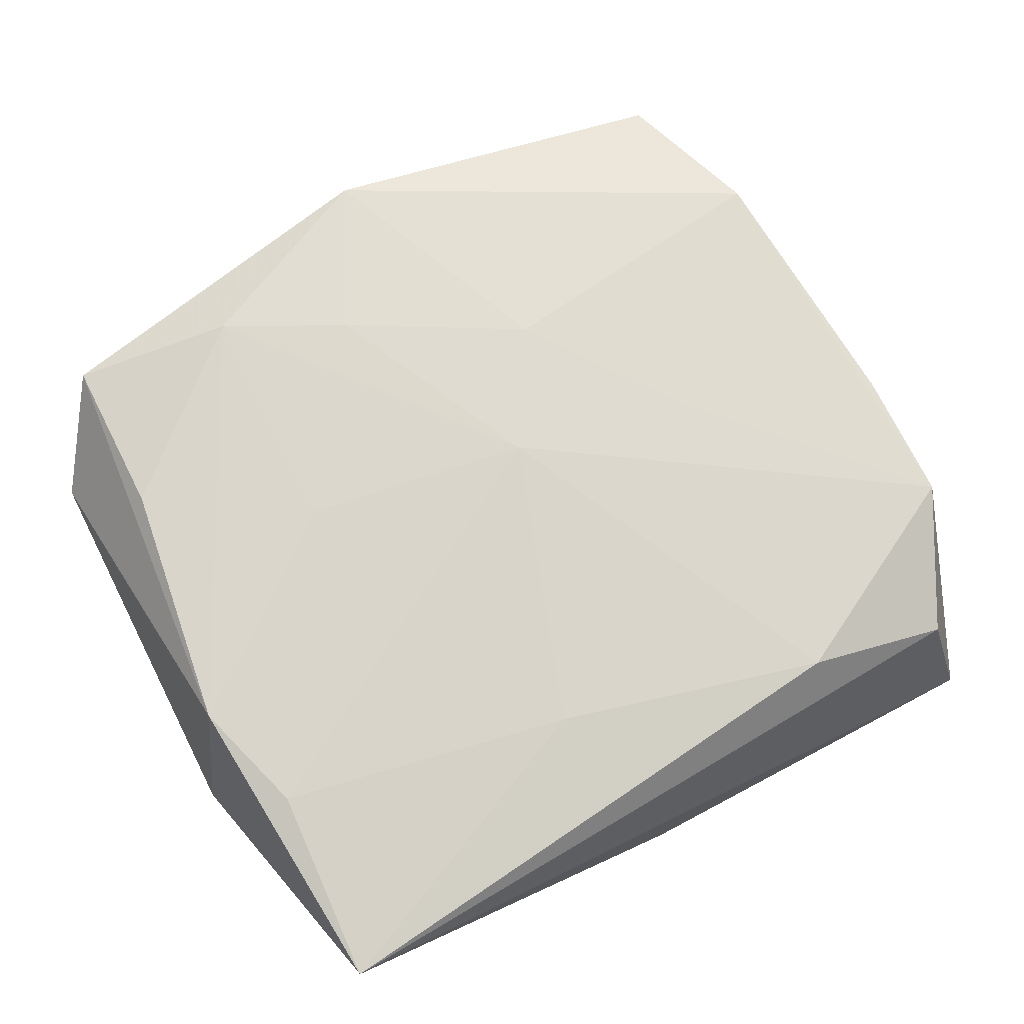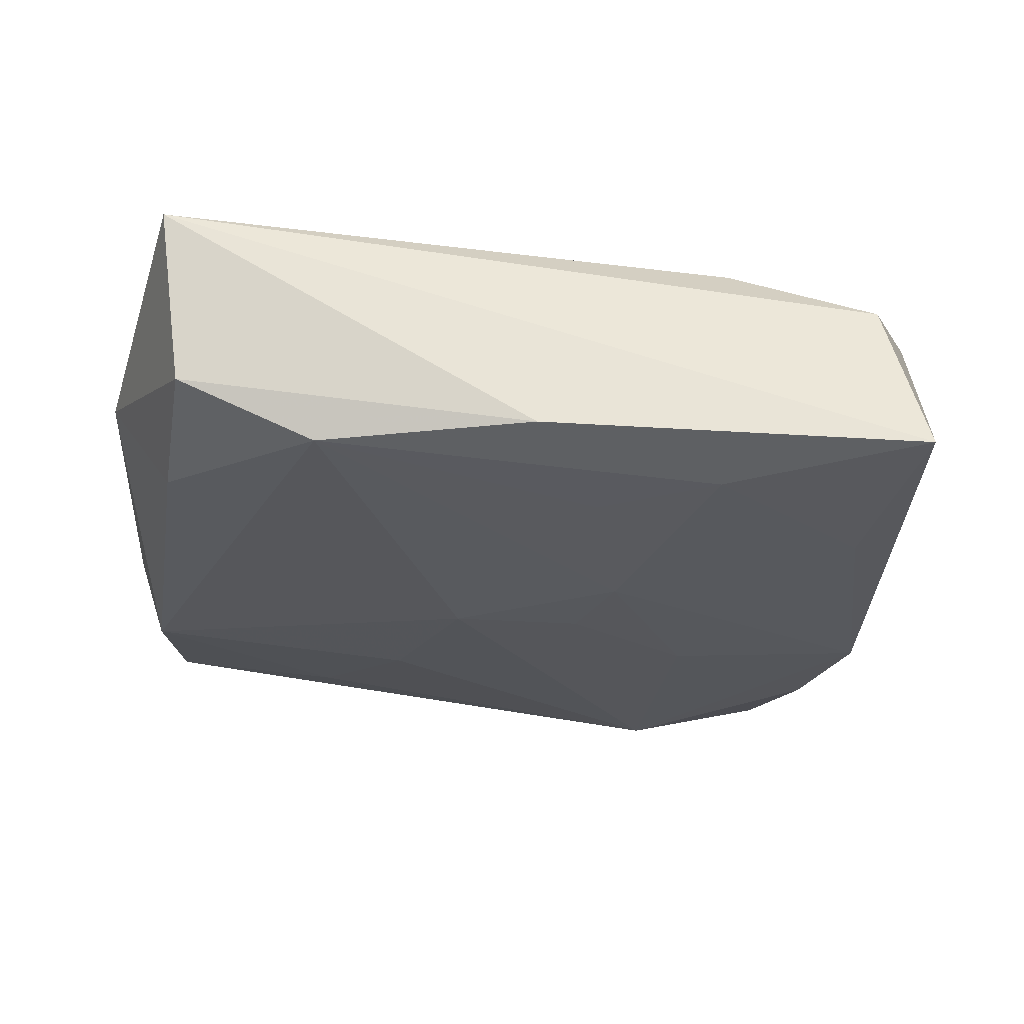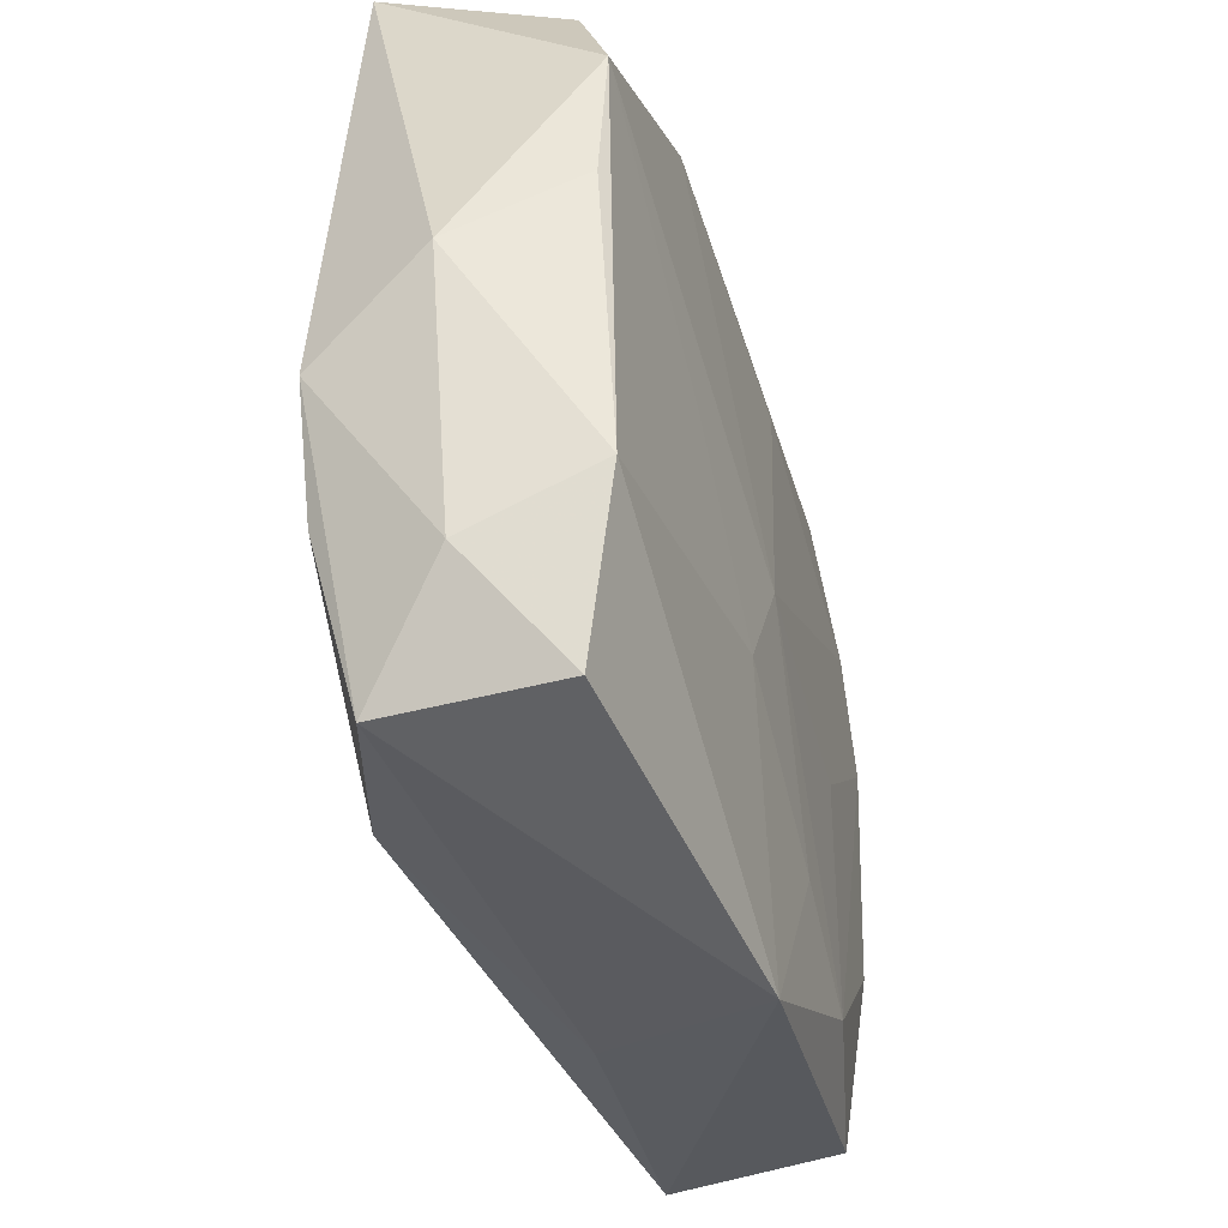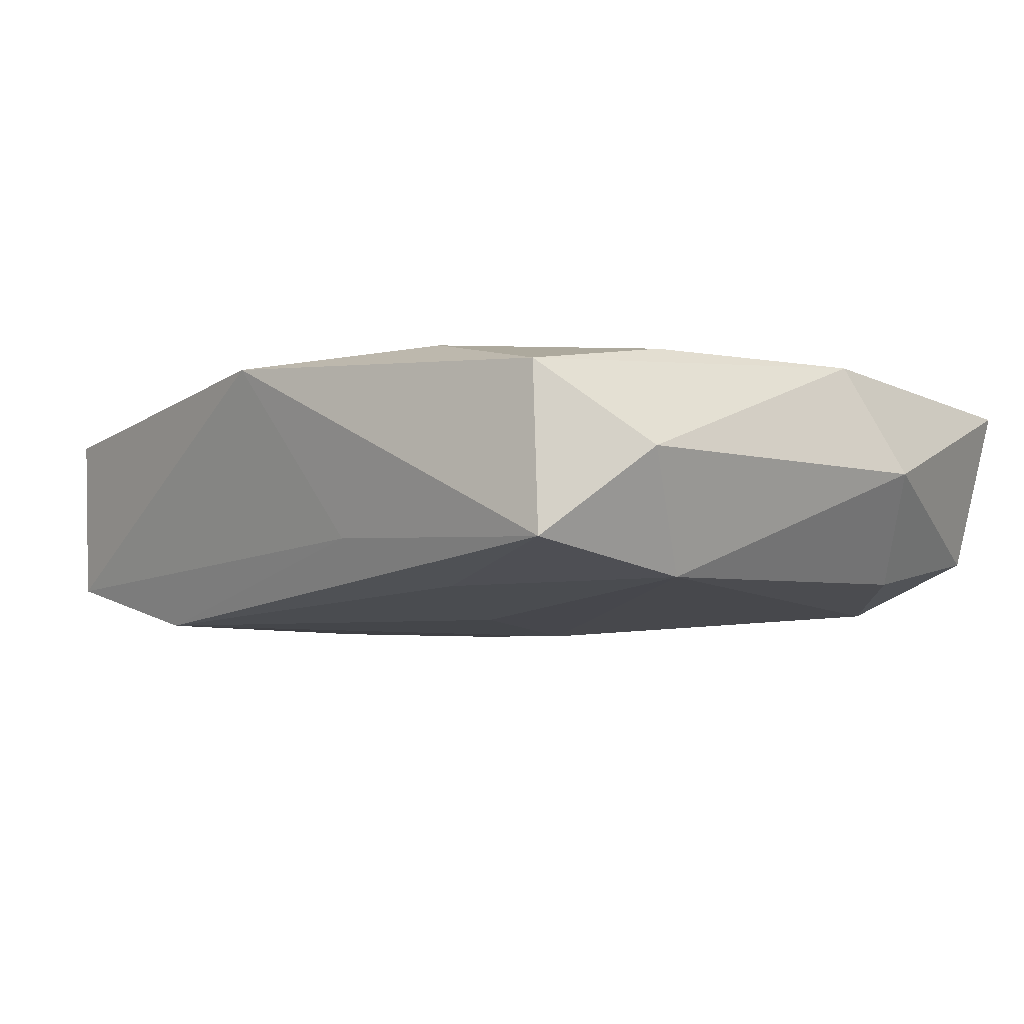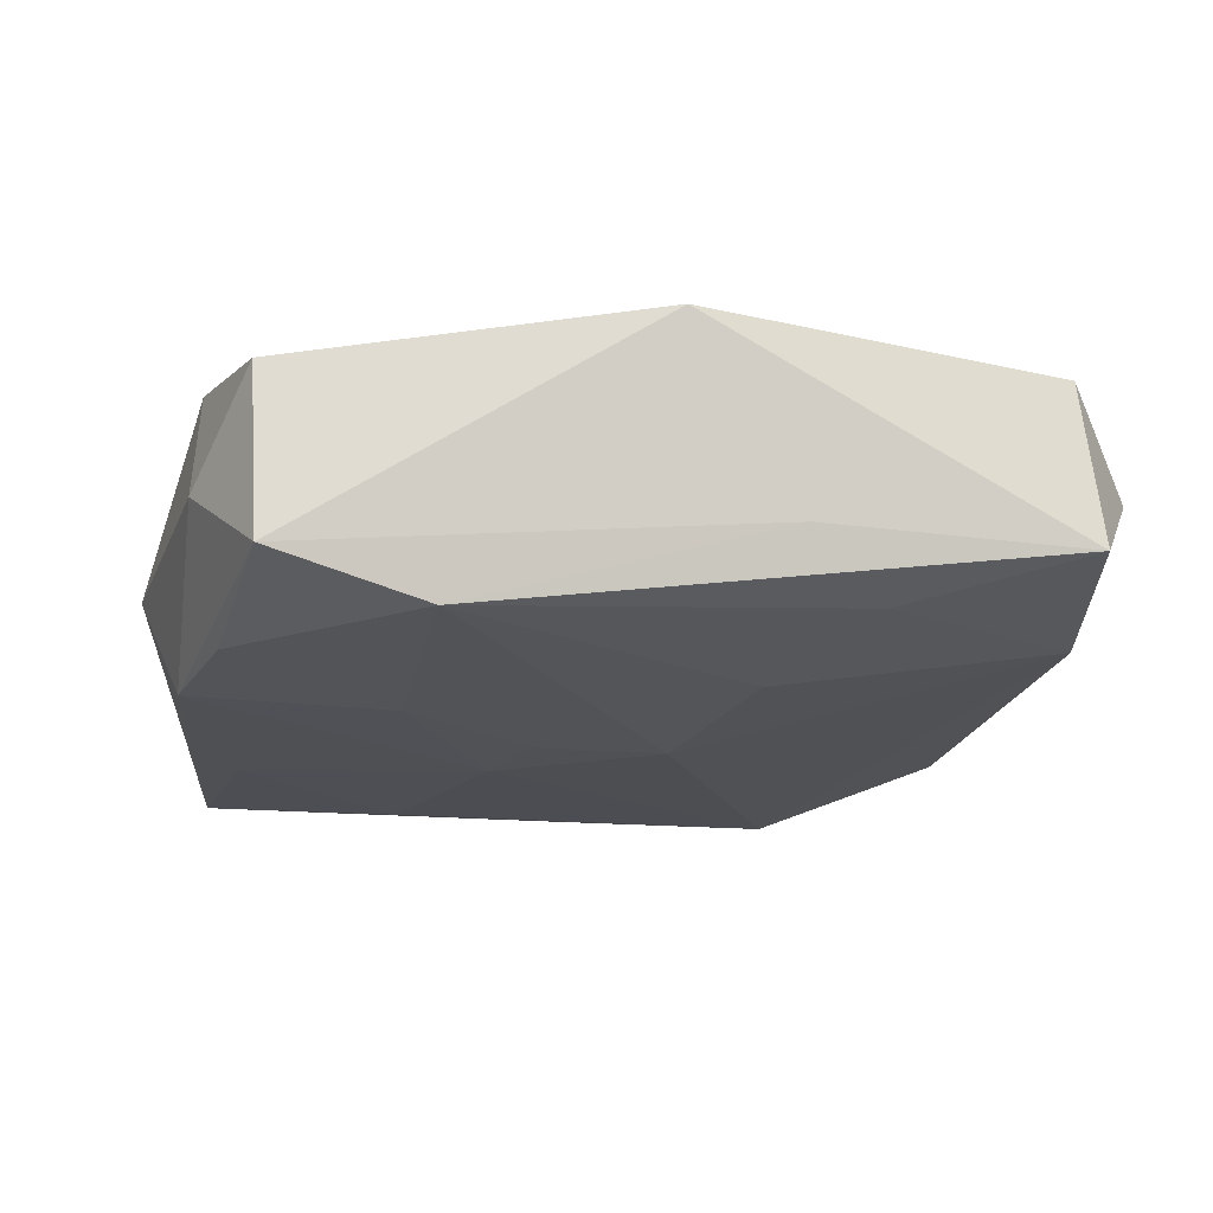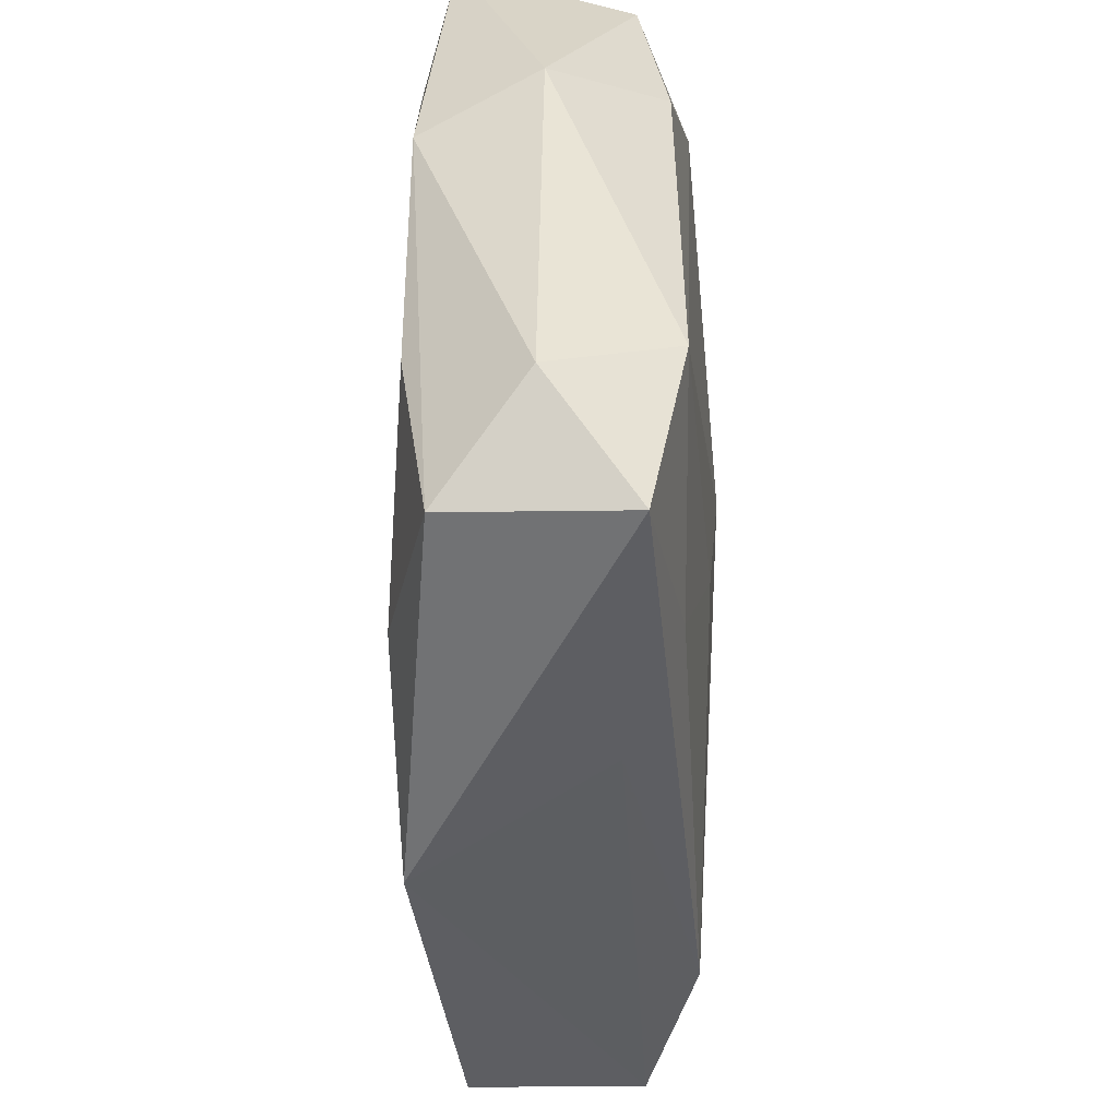
<metadata>
{"format":"obj","ext":"obj","renderer":"f3d","projection":"perspective","resolution":1024,"background":"white","views":[{"elev":72.9,"azim":152.1,"up":"+Z"},{"elev":-27.7,"azim":174.4,"up":"+Z"},{"elev":-39.1,"azim":-75.1,"up":"+Y"},{"elev":-3.6,"azim":45.2,"up":"+Z"},{"elev":-20.4,"azim":-9.0,"up":"+Z"},{"elev":-46.3,"azim":88.2,"up":"+Y"}]}
</metadata>
<code>
v -0.02765 -0.02874 -0.007567
v 0.0004455 -0.03263 0.009977
v -0.03177 -0.01608 0.008373
v -0.03223 -0.02054 -0.001288
v 0.02921 -0.02791 0.00864
v 0.03085 0.03079 0.008367
v 0.02941 -0.01415 0.01066
v 0.004818 1.414e-05 -0.01172
v 0.001032 0.03079 -0.008992
v 0.03013 0.01483 -0.007243
v 0.02973 0.01535 0.01041
v 0.00947 -0.01299 -0.01035
v 0.006076 0.02018 0.01017
v -0.008314 0.006909 -0.0117
v -0.01687 0.0001953 0.009813
v 0.03554 0.0103 0.001869
v -0.01616 -0.006808 -0.01149
v -0.03579 -7.933e-05 -0.001761
v -0.02969 -0.0158 -0.01059
v 0.02902 0.02805 -0.005169
v 0.006514 -0.02024 0.01113
v -0.03249 -0.005966 -0.01086
v 0.035 -0.02073 0.002273
v 0.0325 0.006012 0.01071
v 0.01655 -0.005826 0.01119
v -0.03338 0.005817 0.007599
v -0.004975 0.02041 -0.01071
v 0.0162 -0.02523 0.01115
v -0.02786 0.01445 -0.0103
v -0.02842 -0.02862 0.005677
v 0.01807 0.02755 -0.00979
v -0.02763 0.02765 0.00468
v 0.0161 -0.02374 -0.007817
v -0.01573 0.02582 0.008743
v 0.009323 -0.02933 -0.00401
v -0.007604 -0.01246 0.01079
v 0.03219 -0.01531 -0.007275
v -0.001731 -0.002786 0.01128
v -0.00576 -4.721e-05 -0.01172
v -0.03292 0.01672 0.00814
v -0.01436 0.02498 -0.01056
v -0.03031 0.03079 -0.009075
v -0.01547 -0.02752 -0.0108
v 0.03055 -0.02872 -0.00457
f 20 6 16
f 32 6 42
f 42 40 32
f 42 6 9
f 6 20 9
f 31 9 20
f 8 14 31
f 10 20 16
f 10 31 20
f 18 40 42
f 42 22 18
f 34 13 6
f 6 32 34
f 34 32 40
f 34 40 38
f 38 13 34
f 29 22 42
f 29 14 22
f 1 22 19
f 19 43 1
f 22 43 19
f 8 31 37
f 31 10 37
f 37 10 16
f 22 14 17
f 17 43 22
f 35 2 1
f 44 2 35
f 1 43 35
f 35 43 44
f 1 2 30
f 27 31 14
f 42 9 41
f 9 31 41
f 31 27 41
f 41 27 14
f 41 29 42
f 14 29 41
f 12 43 8
f 8 37 12
f 44 43 33
f 33 37 44
f 43 12 33
f 33 12 37
f 39 14 8
f 39 17 14
f 8 43 39
f 43 17 39
f 1 30 4
f 4 22 1
f 4 18 22
f 18 4 3
f 3 4 30
f 3 30 2
f 2 36 3
f 24 28 7
f 16 6 24
f 23 37 16
f 44 37 23
f 16 24 23
f 38 40 15
f 15 36 38
f 40 3 15
f 15 3 36
f 40 18 26
f 26 3 40
f 18 3 26
f 38 36 21
f 21 28 38
f 21 36 2
f 2 28 21
f 11 13 38
f 38 24 11
f 6 13 11
f 11 24 6
f 38 28 25
f 25 24 38
f 28 24 25
f 5 24 7
f 5 23 24
f 7 28 5
f 44 23 5
f 5 2 44
f 5 28 2

</code>
